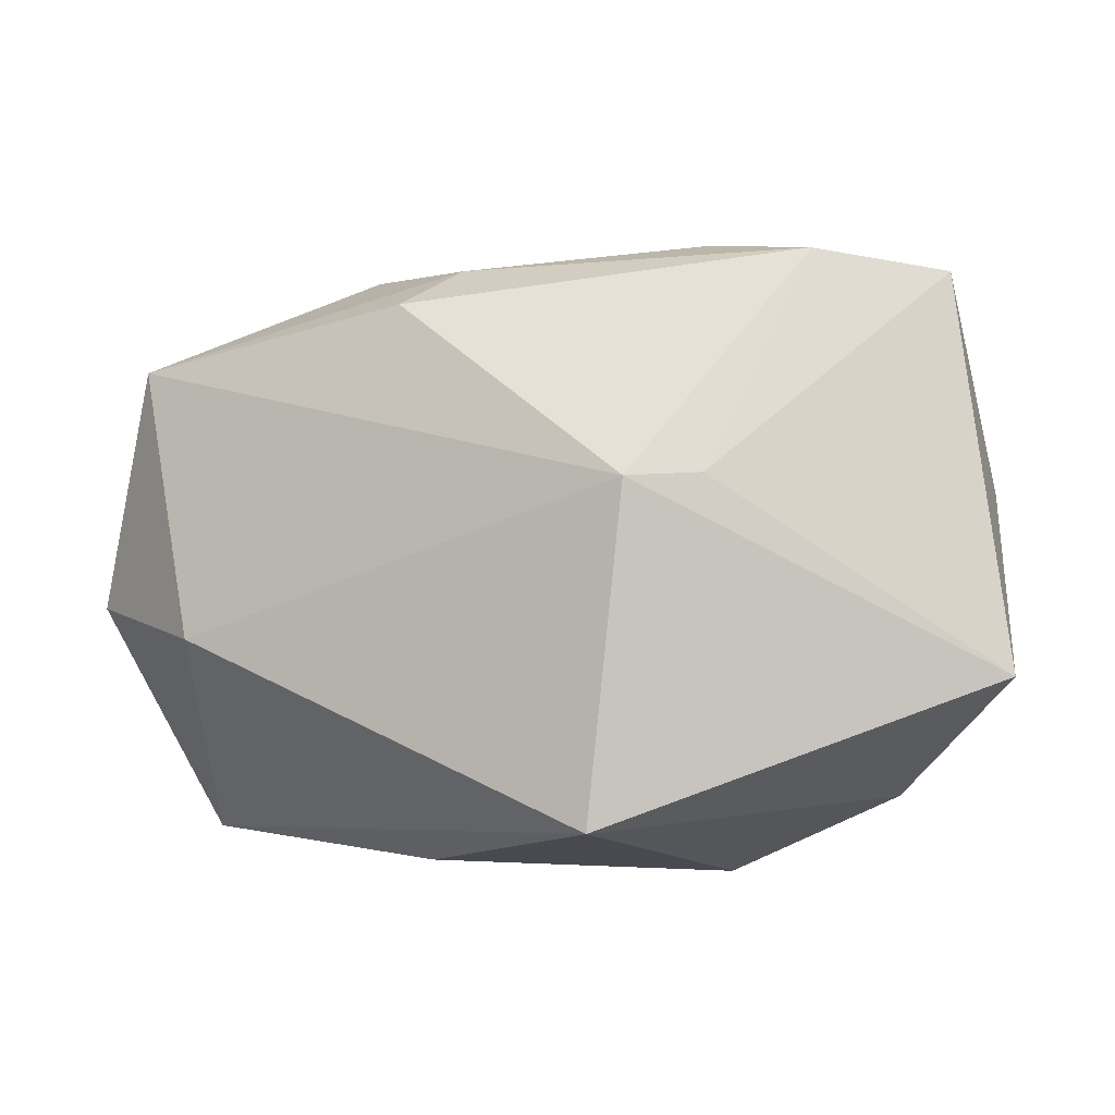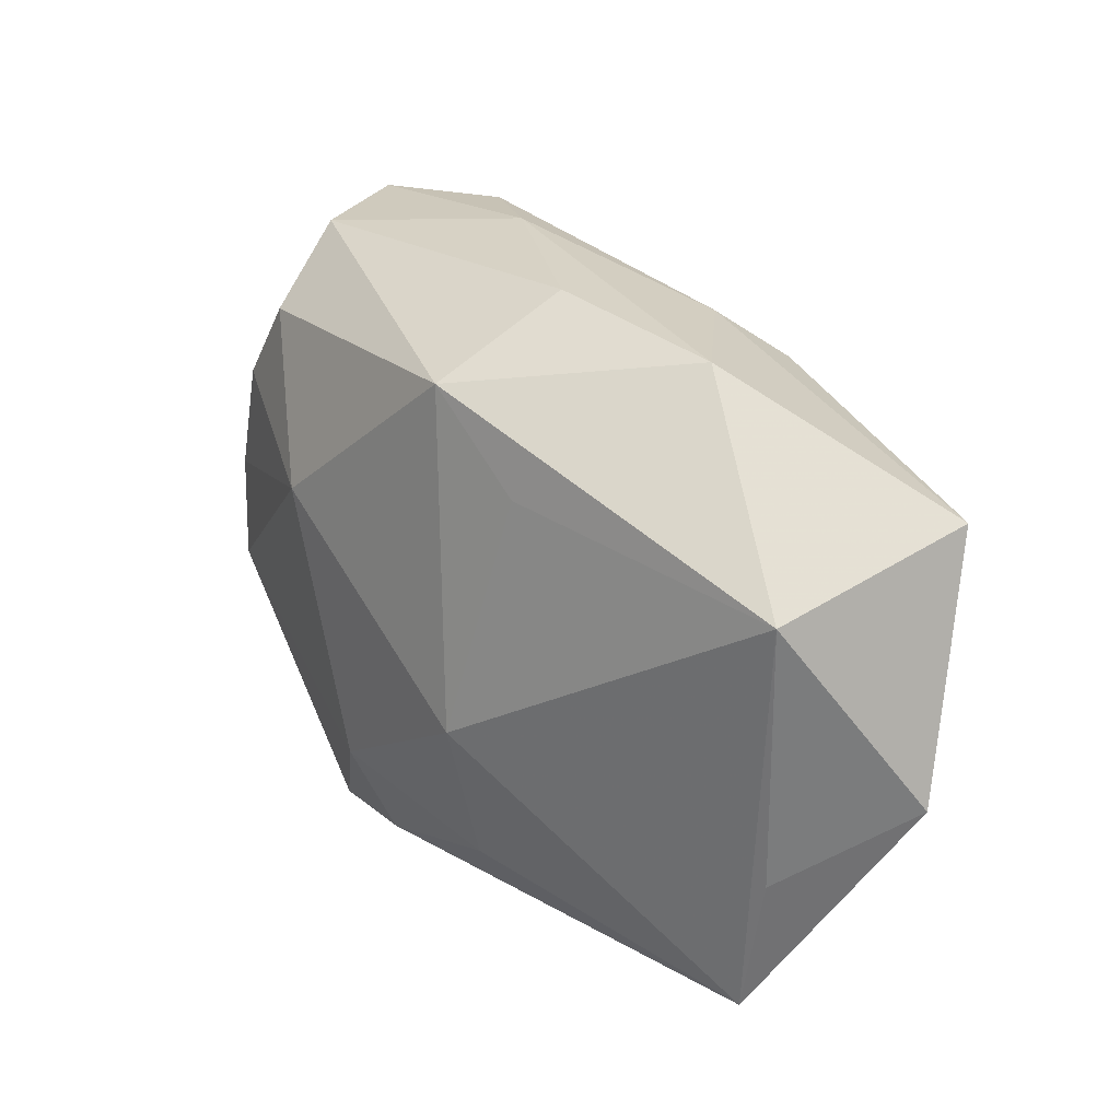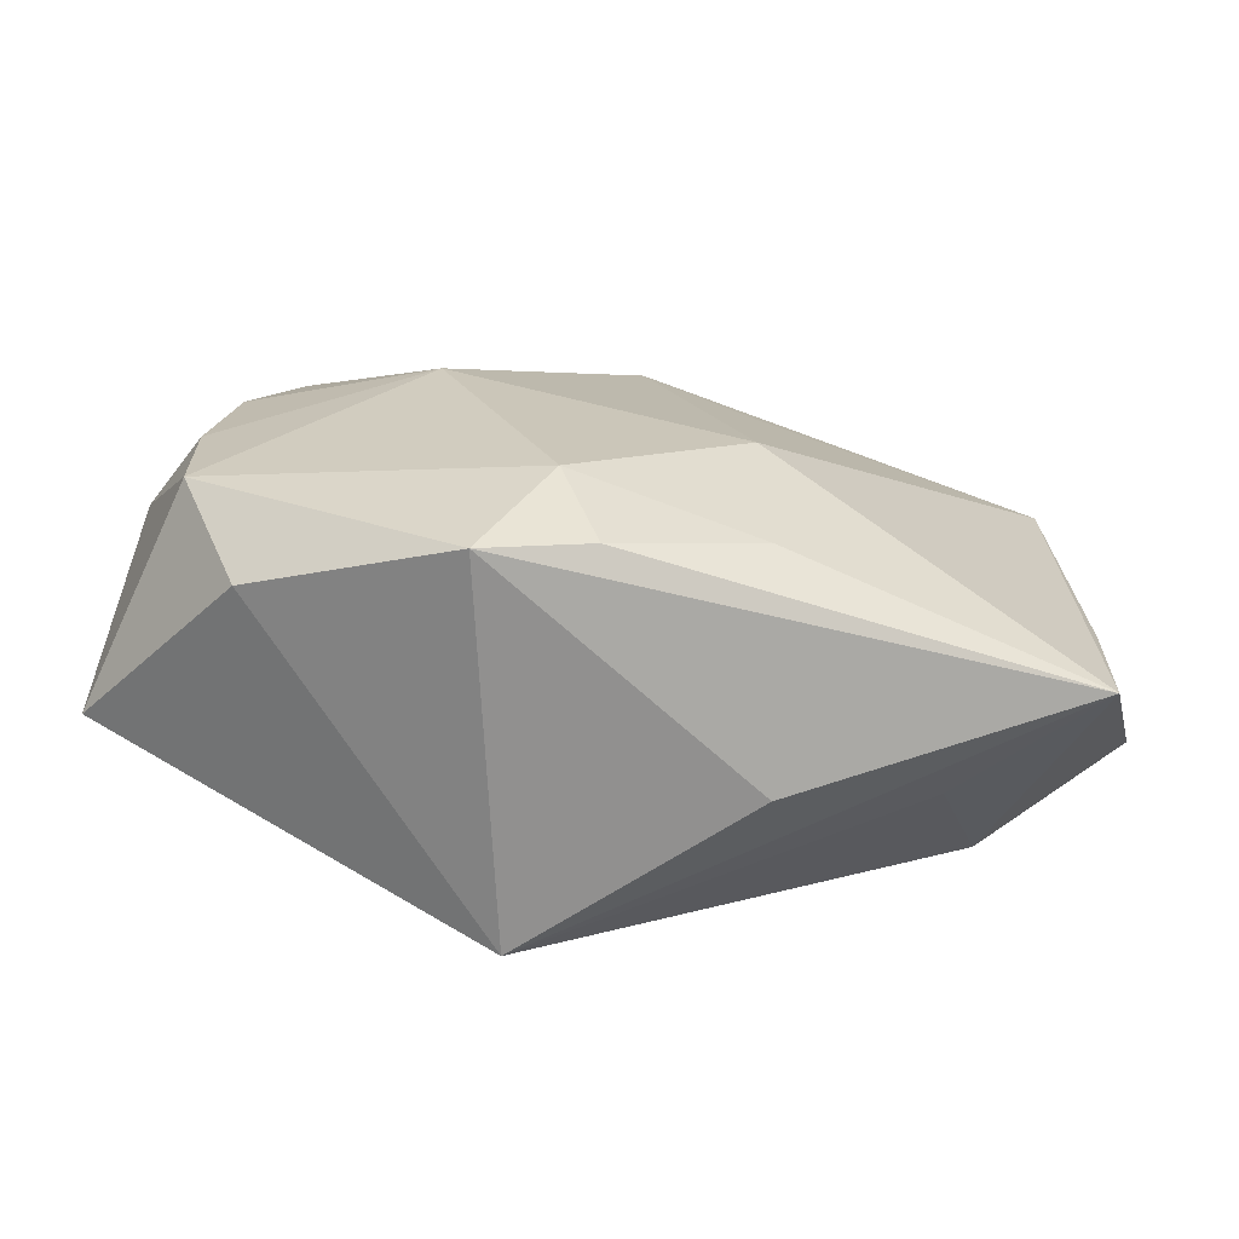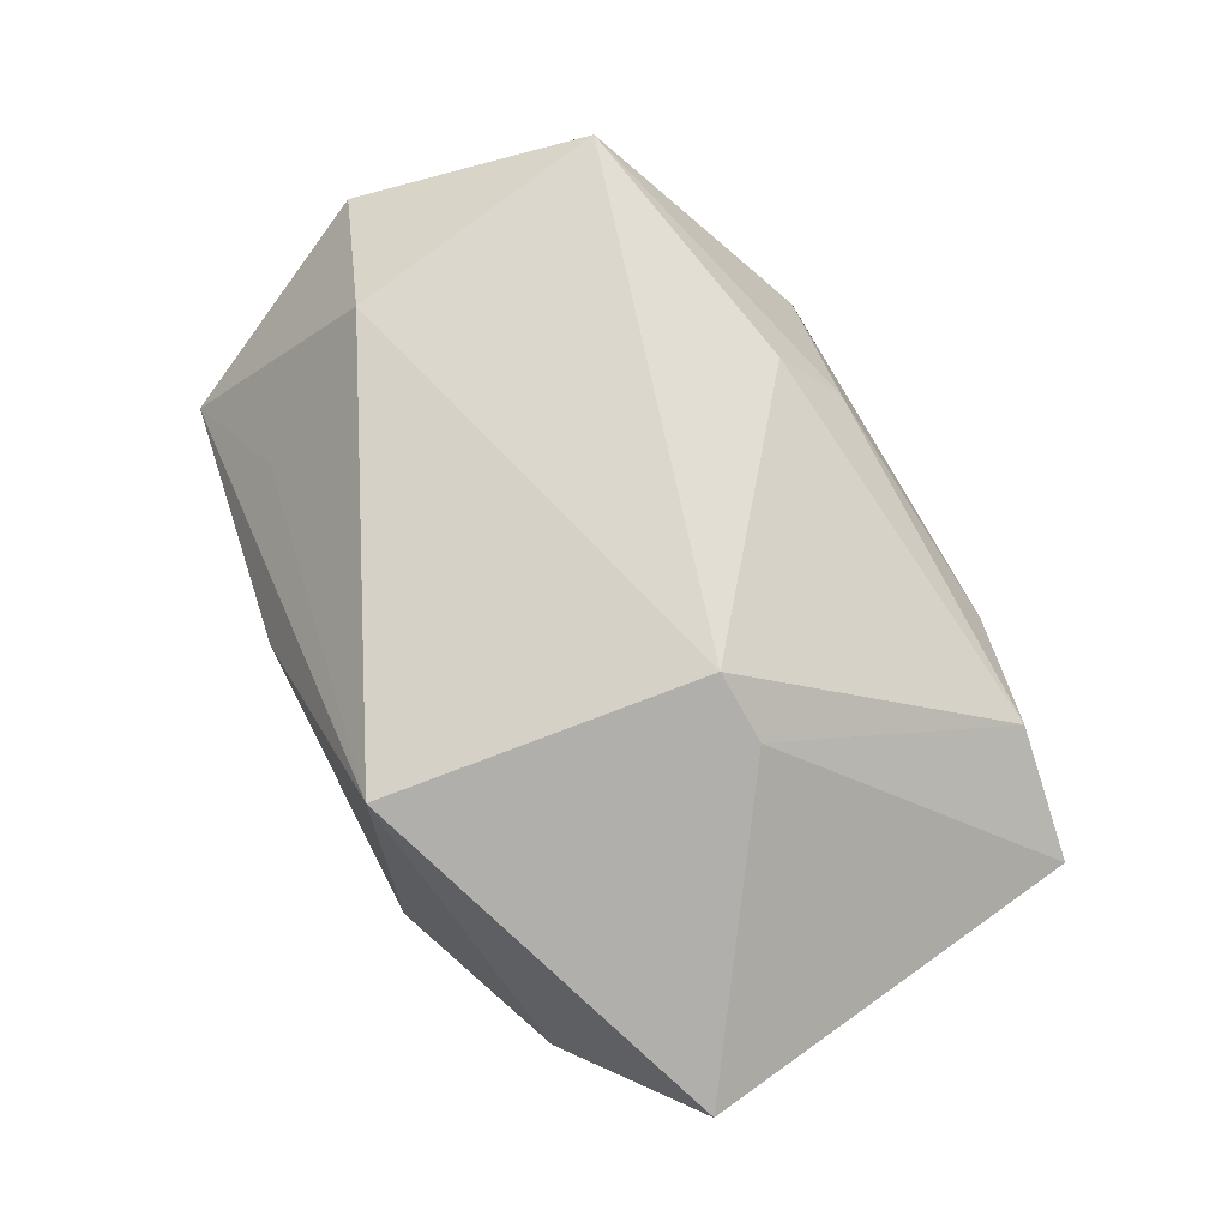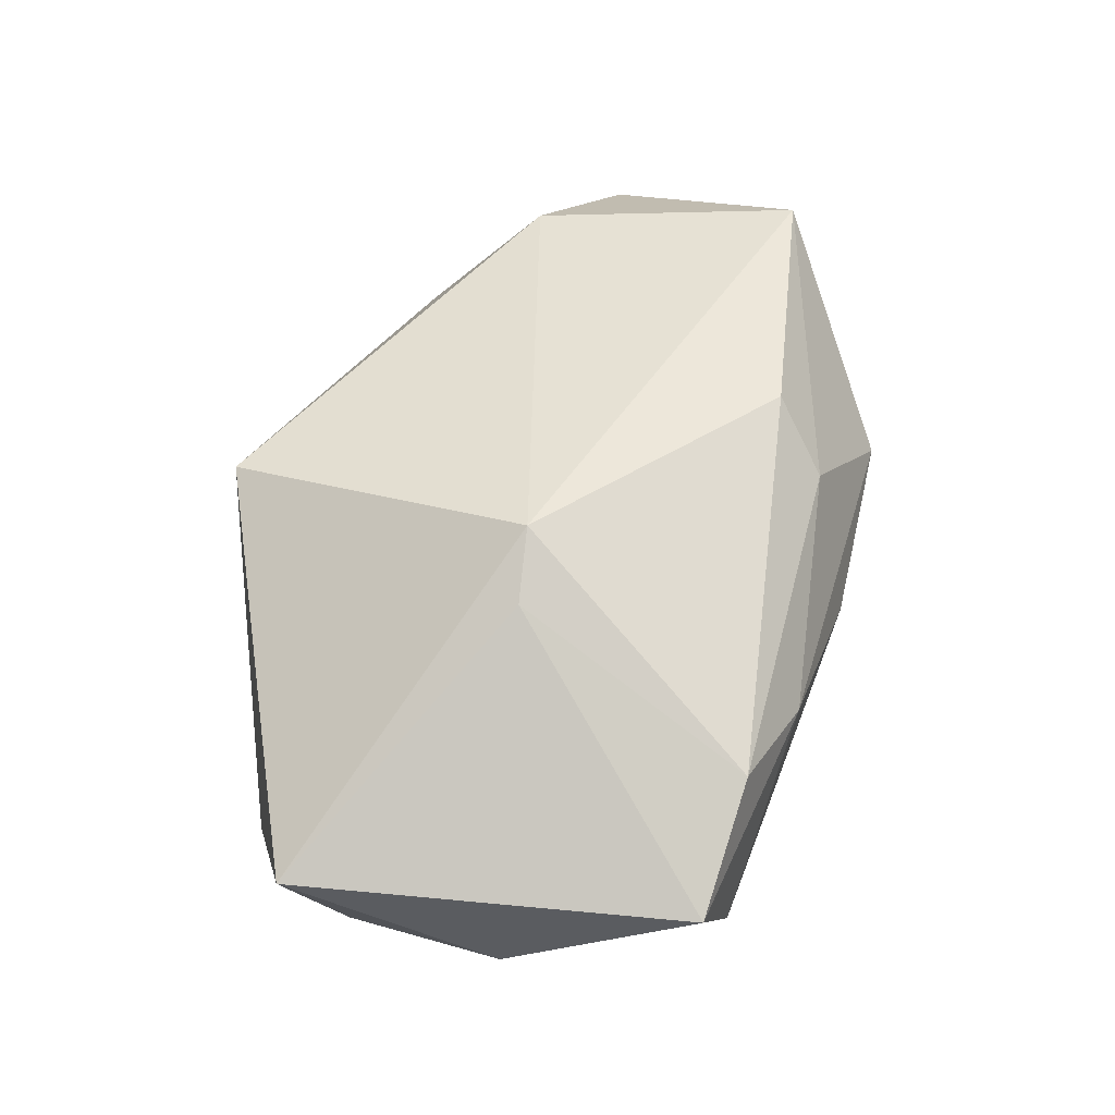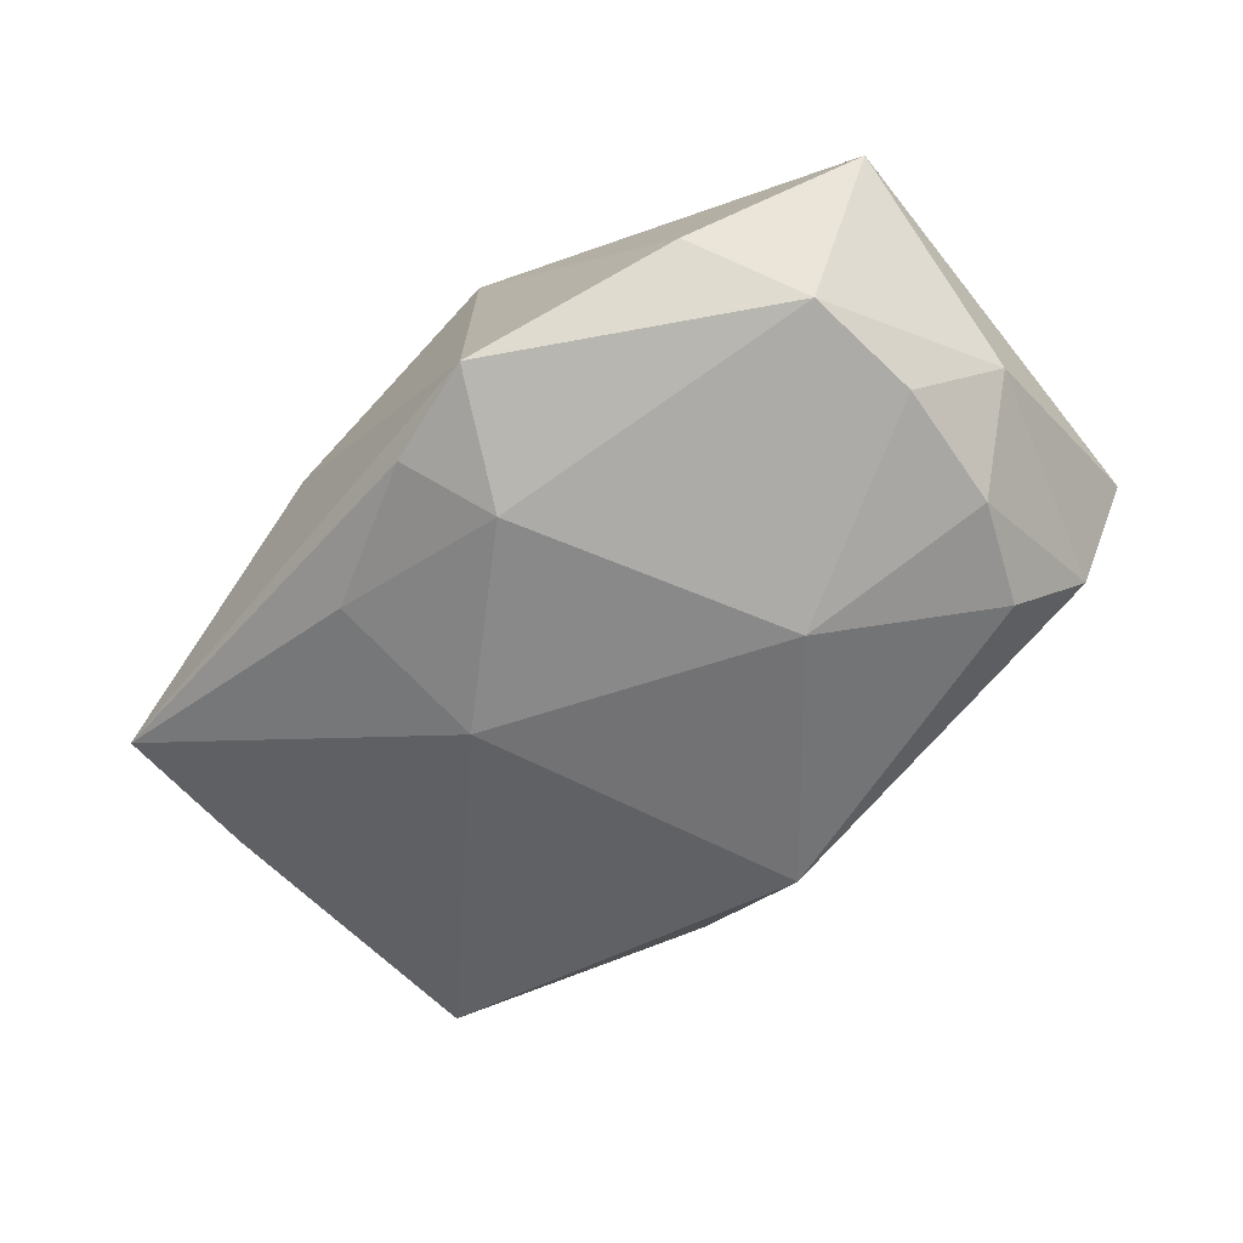
<metadata>
{"format":"obj","ext":"obj","renderer":"f3d","projection":"perspective","resolution":1024,"background":"white","views":[{"elev":-13.5,"azim":24.3,"up":"+Y"},{"elev":34.3,"azim":-118.7,"up":"+Y"},{"elev":-65.7,"azim":-178.2,"up":"+Y"},{"elev":68.9,"azim":60.6,"up":"+Z"},{"elev":47.7,"azim":103.4,"up":"+Z"},{"elev":-72.1,"azim":44.6,"up":"+Z"}]}
</metadata>
<code>
v -0.01328 -0.01966 -0.01544
v 0.03071 0.0238 -0.008176
v -0.03913 -0.02235 -0.003472
v 0.02591 0.01844 -0.01594
v -0.03981 -0.008846 -0.001969
v -0.004339 0.0248 0.01361
v -0.04397 -0.002714 0.01082
v 0.03777 0.02253 0.001227
v 0.00893 -0.02742 -0.01899
v -0.0005933 0.02857 6.069e-05
v -0.01272 -0.005153 -0.01813
v -0.003837 0.02459 -0.01387
v 0.03179 -0.01185 -0.0192
v -0.01797 0.02868 0.004589
v 0.04152 -0.01404 -0.0001488
v -0.02632 -0.02004 0.005917
v 0.03212 -0.001197 -0.01858
v -0.01256 -0.02742 0.002204
v 0.02716 0.02398 0.00828
v 0.0141 0.001613 0.02033
v -0.007707 0.02014 0.01958
v -0.03039 -0.008103 0.01756
v -0.03372 0.01695 0.02033
v 0.02715 -0.02171 -0.01417
v 0.01297 0.006938 -0.02106
v 0.01984 0.002224 0.01651
v 0.01654 0.02691 0.00521
v -0.01365 0.01777 -0.01182
v 0.03819 0.004743 -0.01045
v 0.008371 -0.02742 0.01506
v -0.0004332 -0.02521 -0.01818
v 0.03024 0.00995 -0.01758
v 0.0026 -0.017 -0.02117
v -0.03867 0.01702 -0.001824
f 34 23 14
f 7 23 34
f 3 34 11
f 22 23 7
f 7 3 22
f 22 30 20
f 20 23 22
f 12 34 14
f 19 27 6
f 14 23 6
f 6 27 14
f 7 34 5
f 5 3 7
f 34 3 5
f 20 30 15
f 16 3 30
f 30 22 16
f 16 22 3
f 10 12 14
f 2 12 10
f 14 27 10
f 10 27 2
f 11 34 28
f 28 12 11
f 34 12 28
f 11 12 25
f 21 23 20
f 21 6 23
f 20 19 21
f 19 6 21
f 1 3 11
f 30 3 18
f 18 9 30
f 3 9 18
f 29 15 13
f 26 19 20
f 20 15 26
f 24 9 13
f 13 15 24
f 30 9 24
f 24 15 30
f 13 9 33
f 33 25 13
f 11 25 33
f 33 1 11
f 2 29 32
f 31 9 3
f 3 1 31
f 31 33 9
f 1 33 31
f 8 29 2
f 15 29 8
f 2 27 8
f 8 27 19
f 19 26 8
f 8 26 15
f 13 25 17
f 25 32 17
f 17 29 13
f 17 32 29
f 4 25 12
f 4 32 25
f 4 12 2
f 2 32 4

</code>
